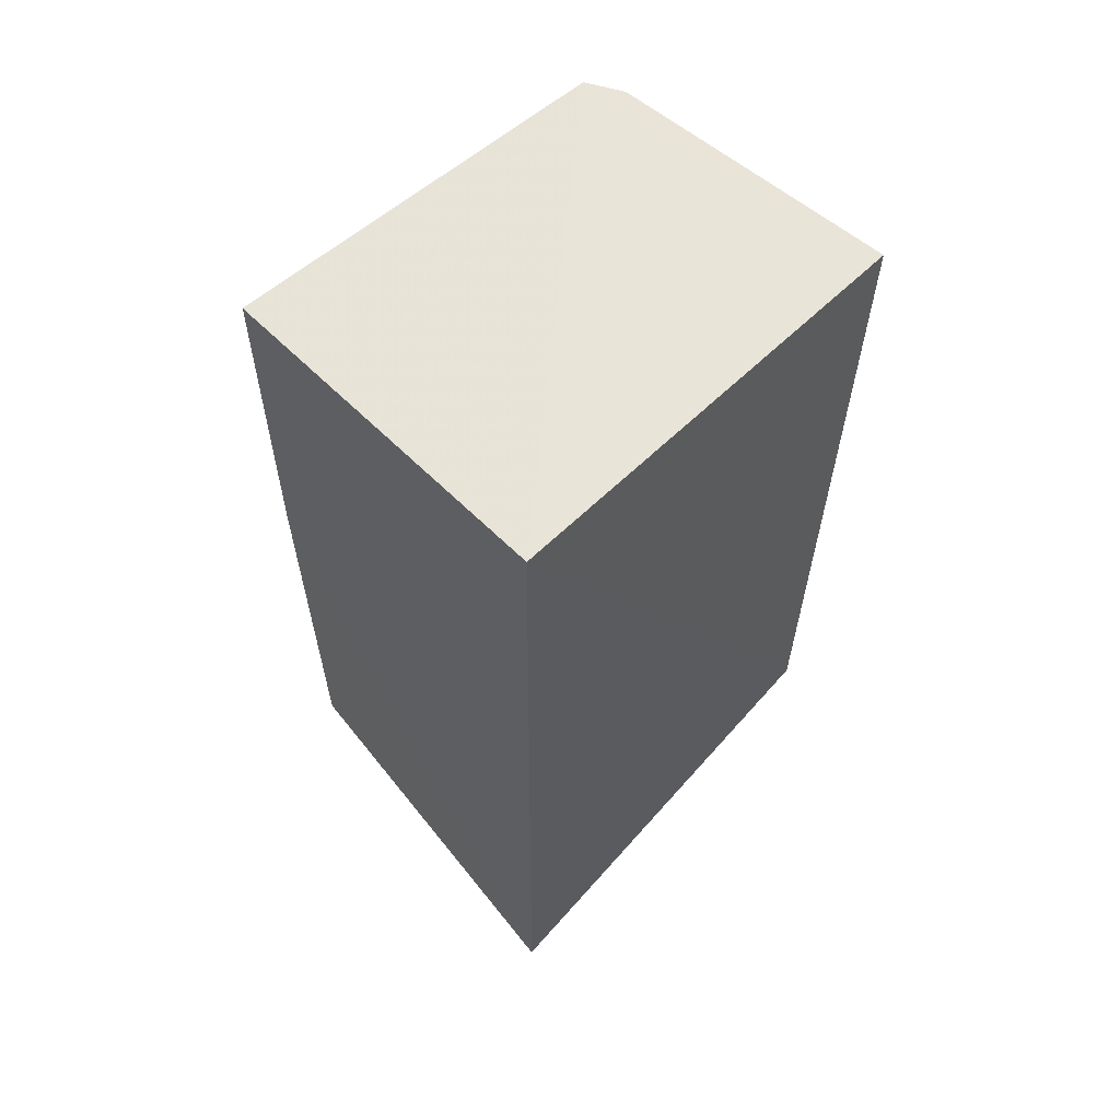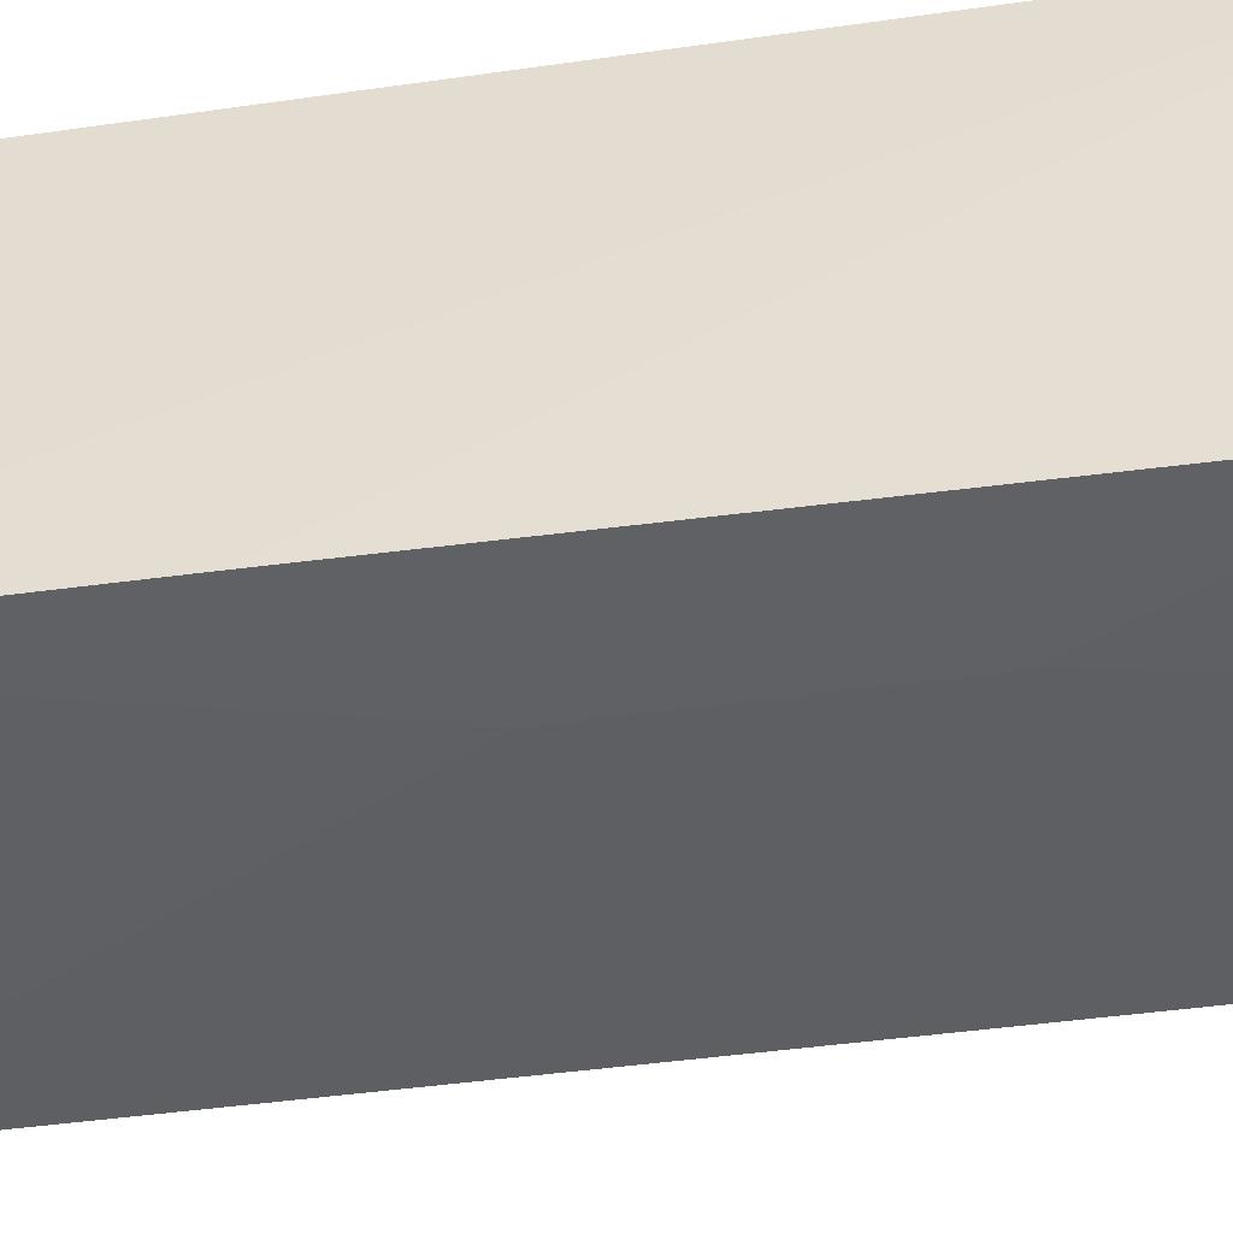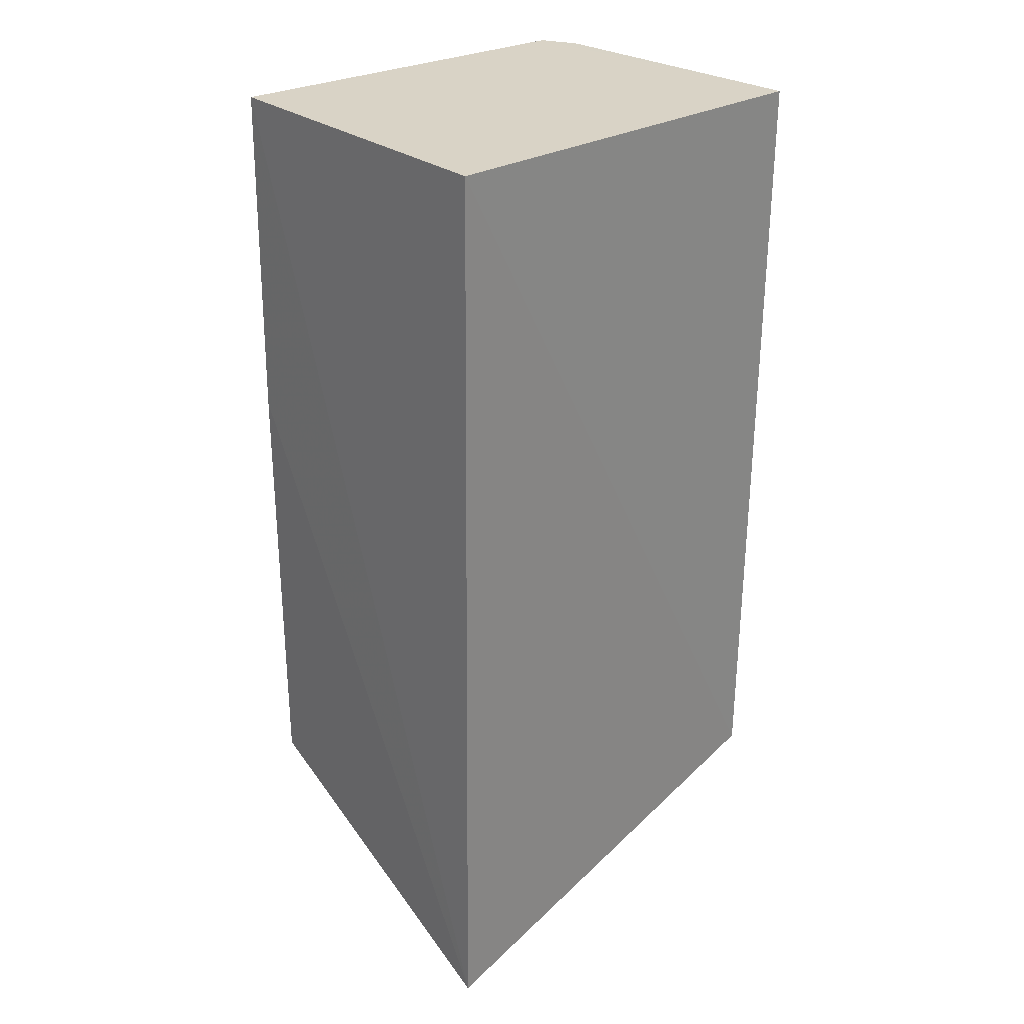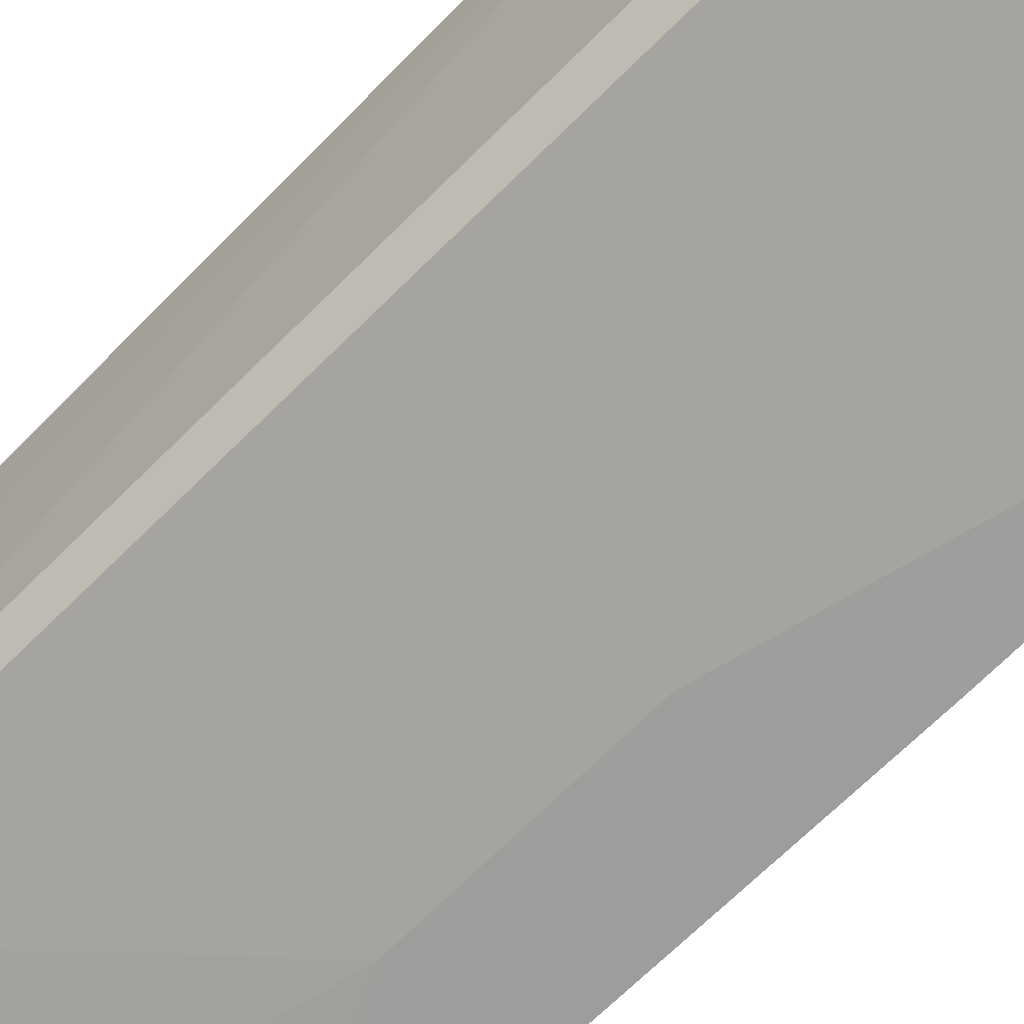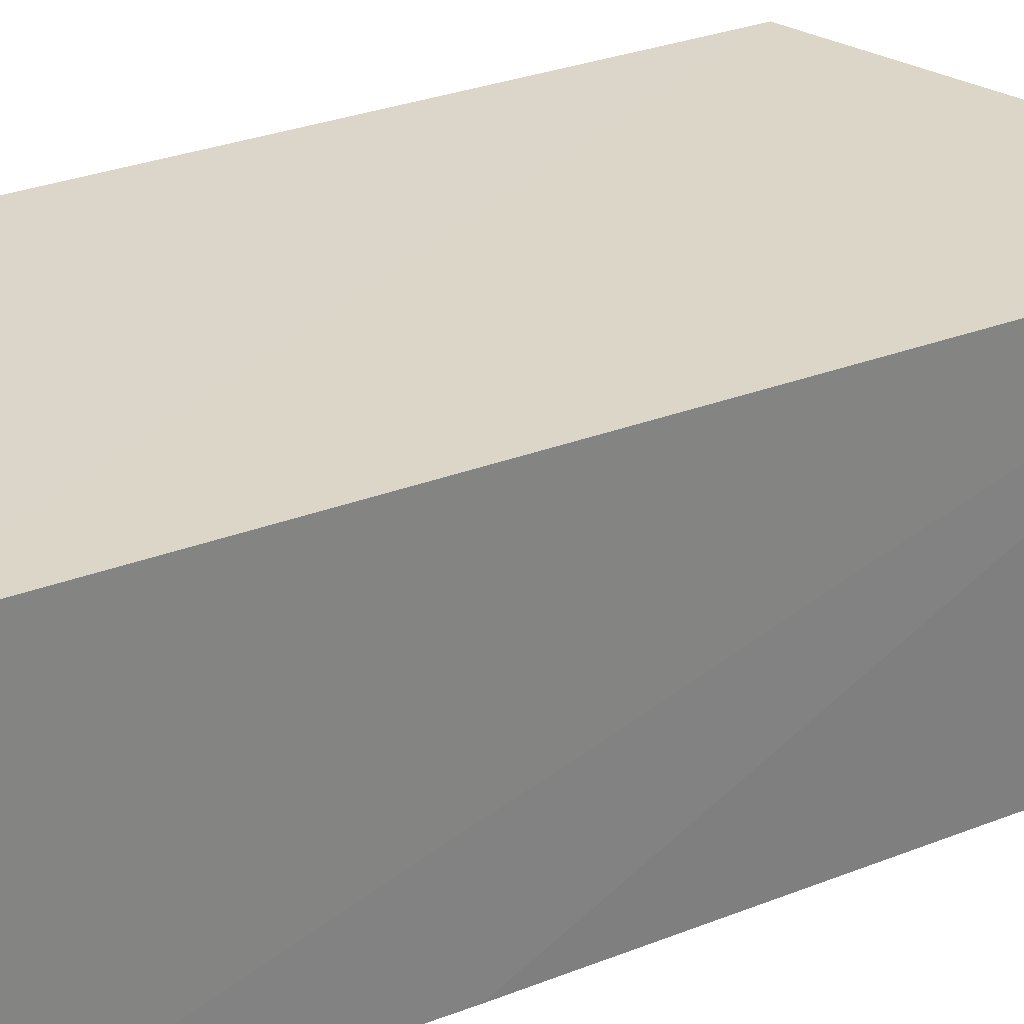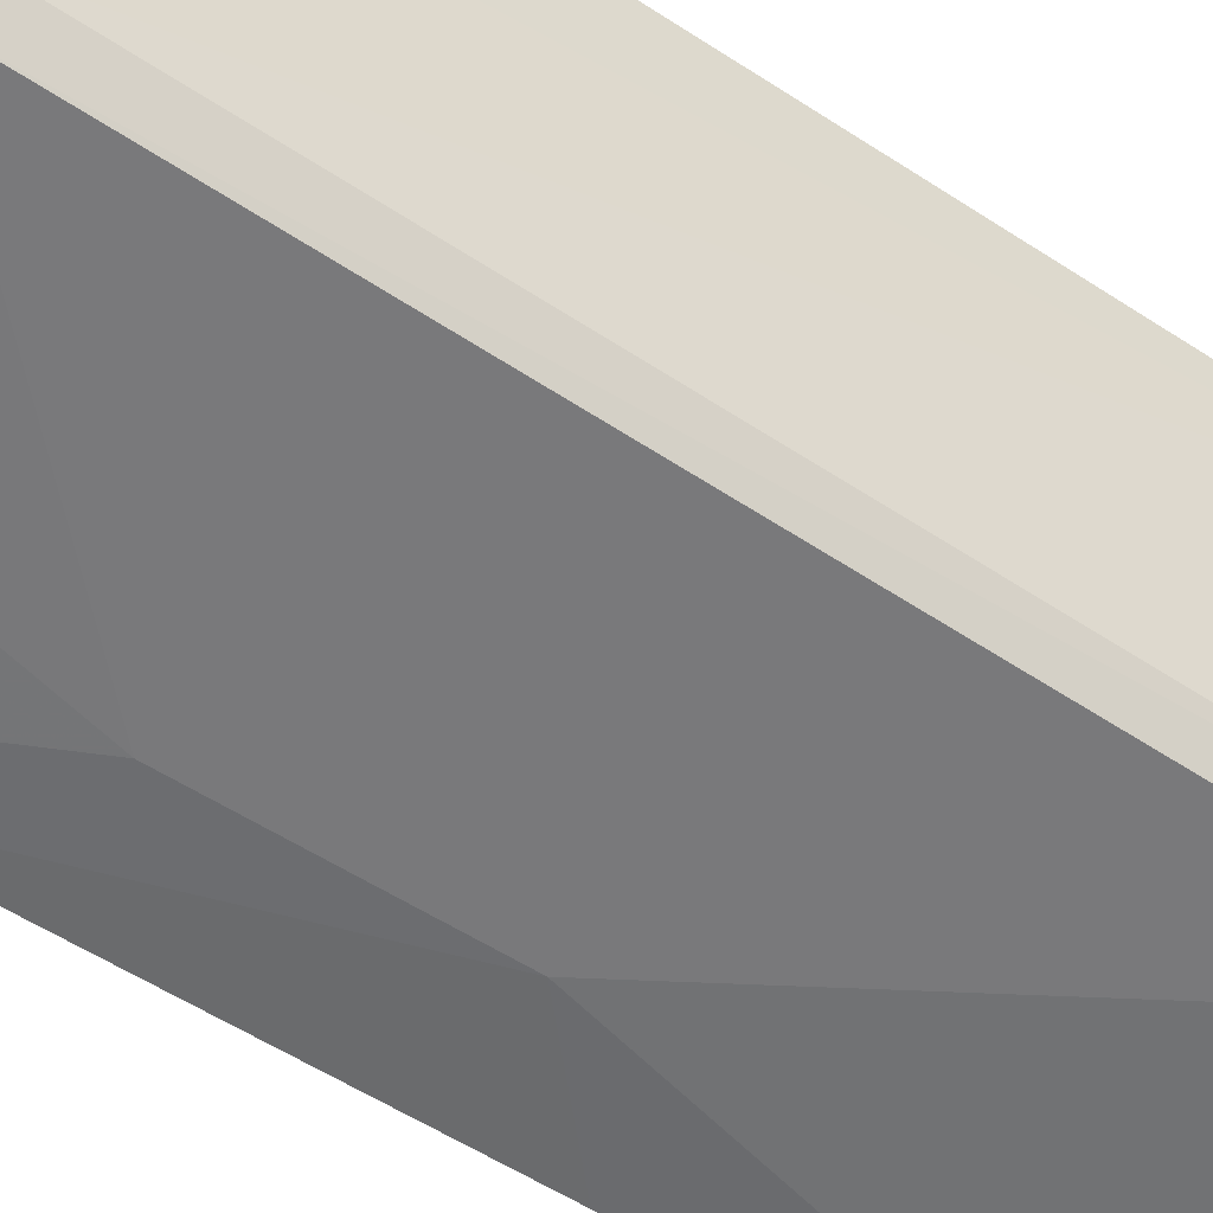
<metadata>
{"format":"obj","ext":"obj","renderer":"f3d","projection":"perspective","resolution":1024,"background":"white","views":[{"elev":61.3,"azim":135.3,"up":"+Z"},{"elev":-47.4,"azim":98.8,"up":"+Y"},{"elev":28.2,"azim":138.8,"up":"+Z"},{"elev":-69.9,"azim":-45.2,"up":"+Y"},{"elev":29.9,"azim":59.8,"up":"+Y"},{"elev":-52.6,"azim":-125.8,"up":"+Y"}]}
</metadata>
<code>
v -0.0503 -0.01324 0.04363
v -0.05029 -0.02806 0.04363
v -0.04991 -0.01332 0.001996
v -0.06697 -0.02081 0.001408
v -0.06869 -0.01321 0.04364
v -0.05031 -0.02826 0.008706
v -0.06669 -0.02691 0.04366
v -0.06836 -0.0132 0.008753
v -0.05021 -0.02818 0.02861
v -0.05776 -0.02771 0.001633
v -0.06804 -0.01822 0.002406
v -0.05522 -0.02813 0.0239
v -0.06532 -0.02078 0.001302
v -0.06679 -0.02688 0.001858
v -0.05518 -0.02812 0.01371
v -0.06527 -0.02586 0.001432
v -0.06756 -0.02542 0.001999
v -0.05271 -0.02819 0.00869
v -0.06692 -0.02512 0.001448
v -0.06752 -0.0254 0.04365
f 1 2 3
f 7 2 1
f 7 1 5
f 8 5 1
f 8 1 3
f 9 6 3
f 9 3 2
f 10 3 6
f 11 8 3
f 11 3 4
f 11 5 8
f 12 6 9
f 12 9 2
f 12 2 7
f 13 4 3
f 13 3 10
f 14 12 7
f 15 6 12
f 15 14 10
f 15 12 14
f 16 13 10
f 16 10 14
f 17 11 4
f 17 5 11
f 18 15 10
f 18 10 6
f 18 6 15
f 19 16 14
f 19 4 13
f 19 13 16
f 19 17 4
f 19 14 17
f 20 17 14
f 20 14 7
f 20 7 5
f 20 5 17

</code>
